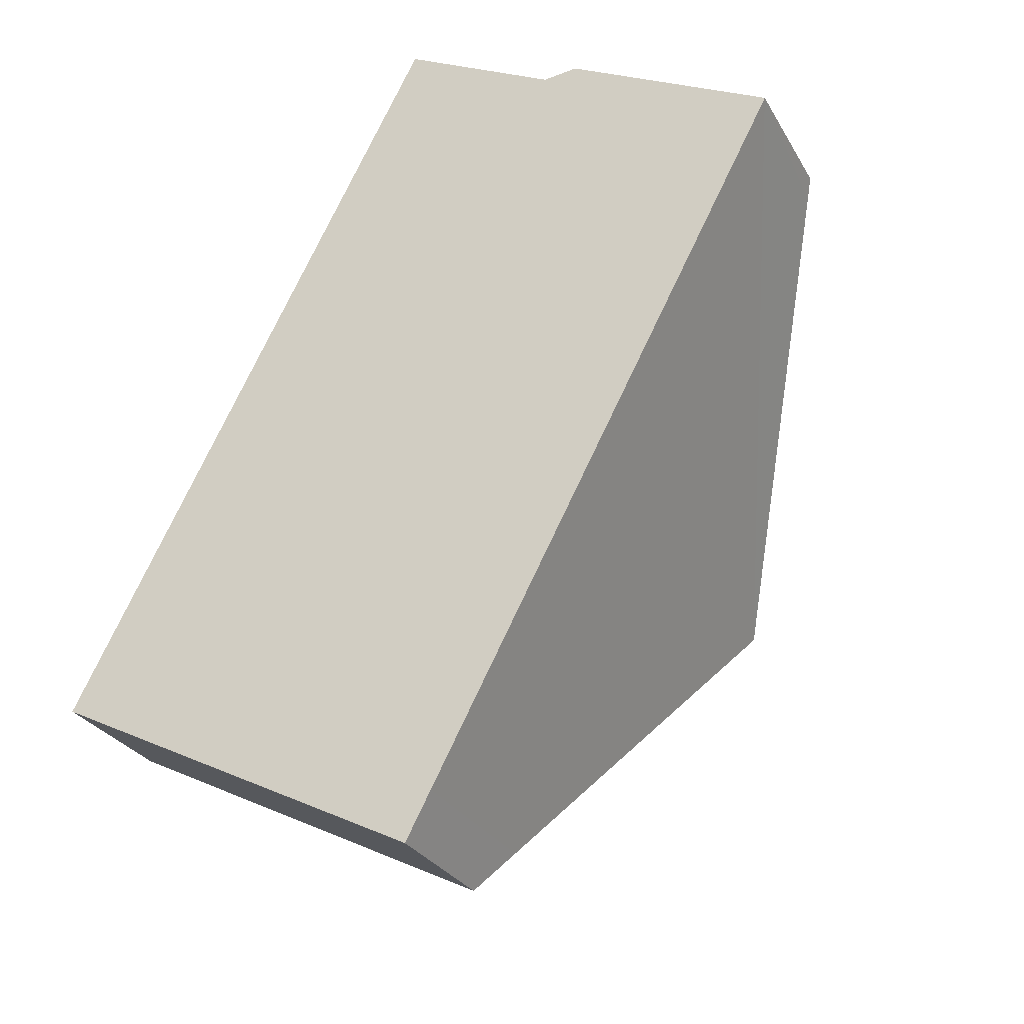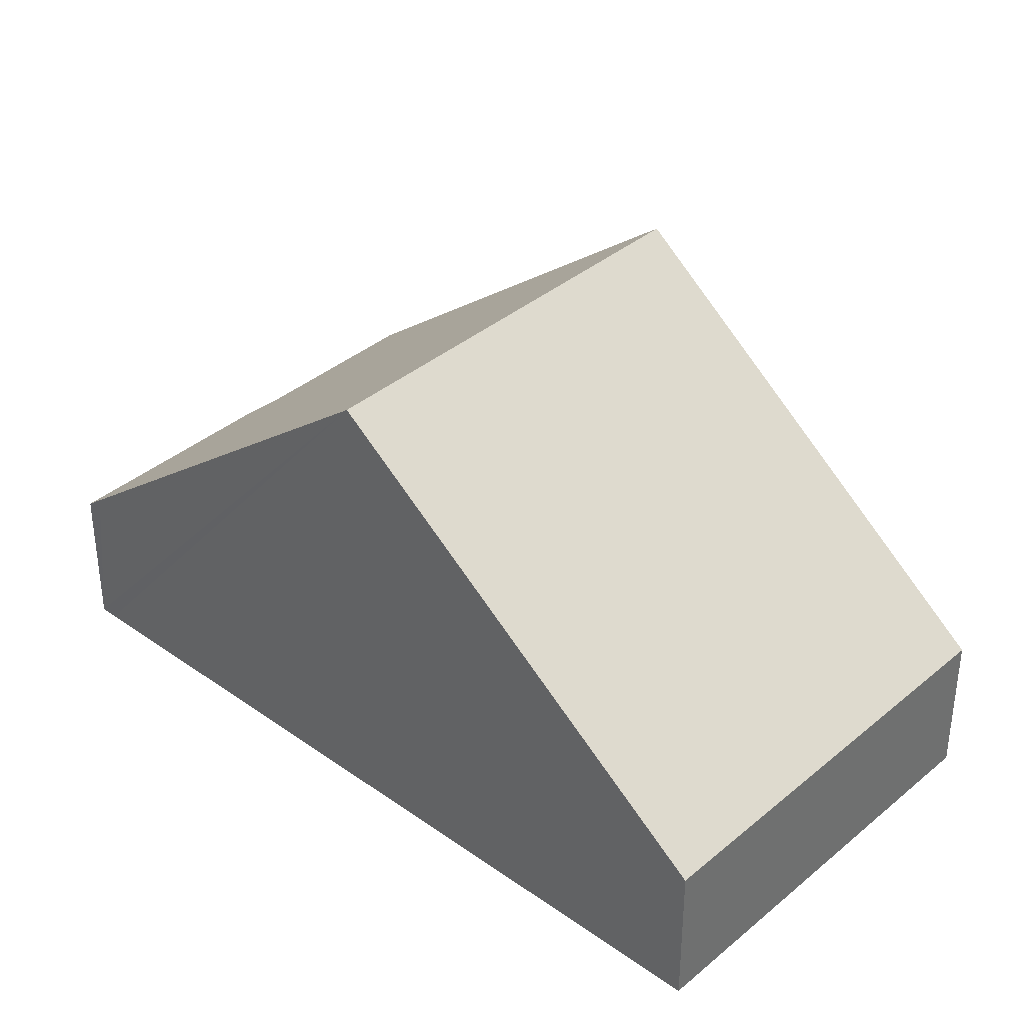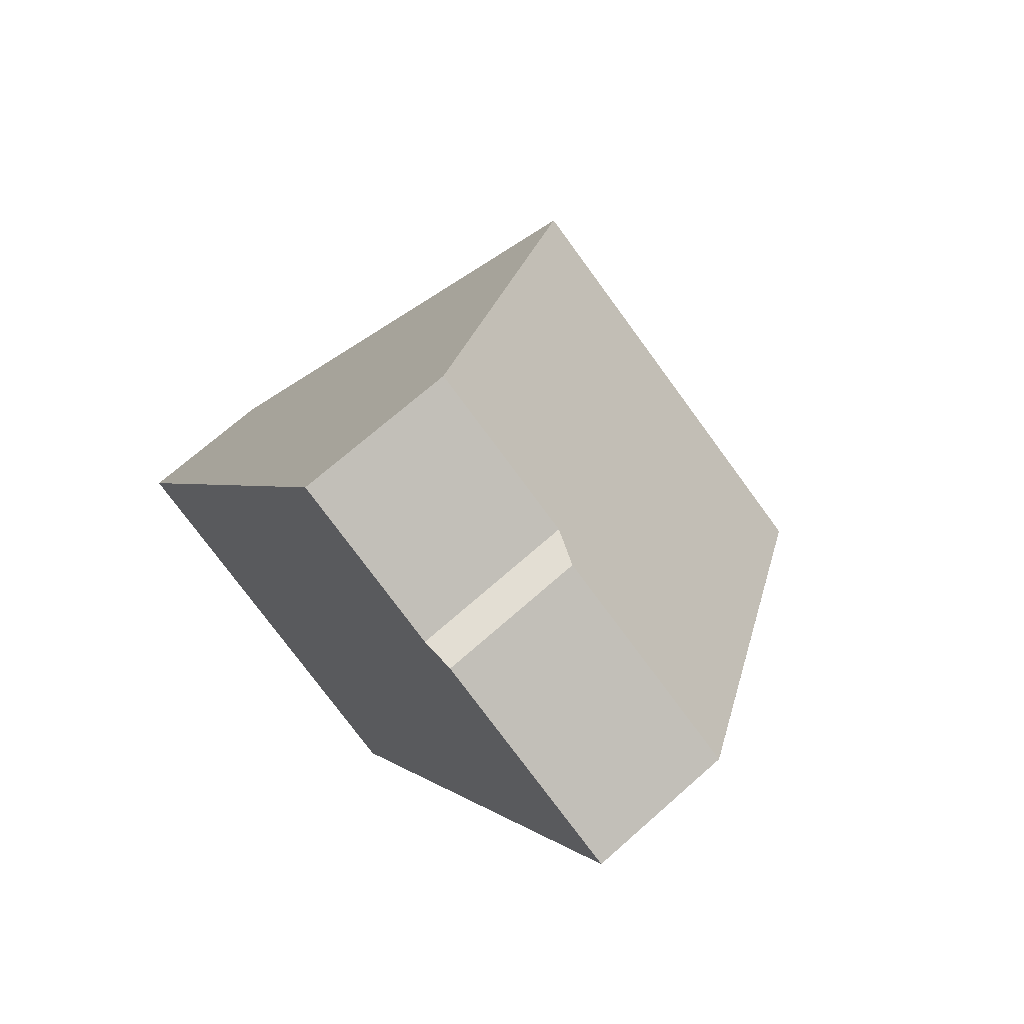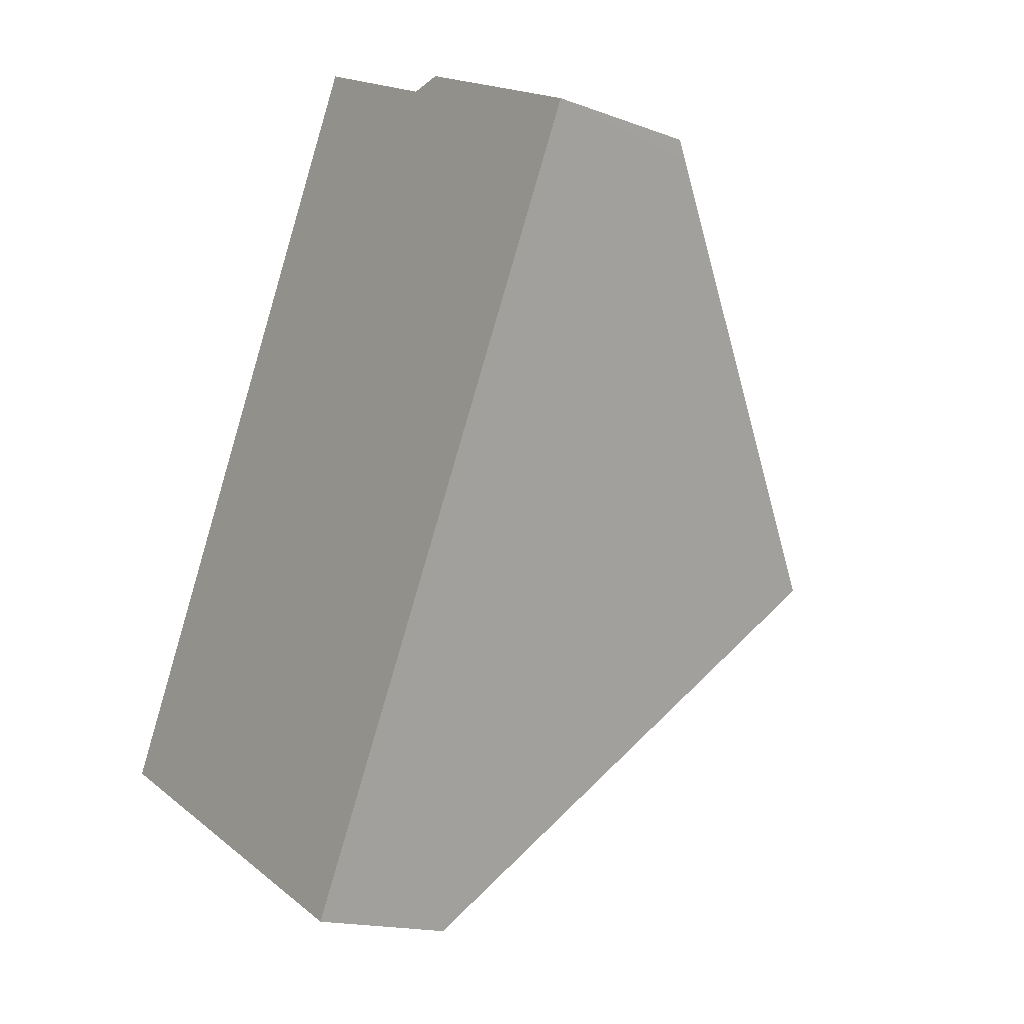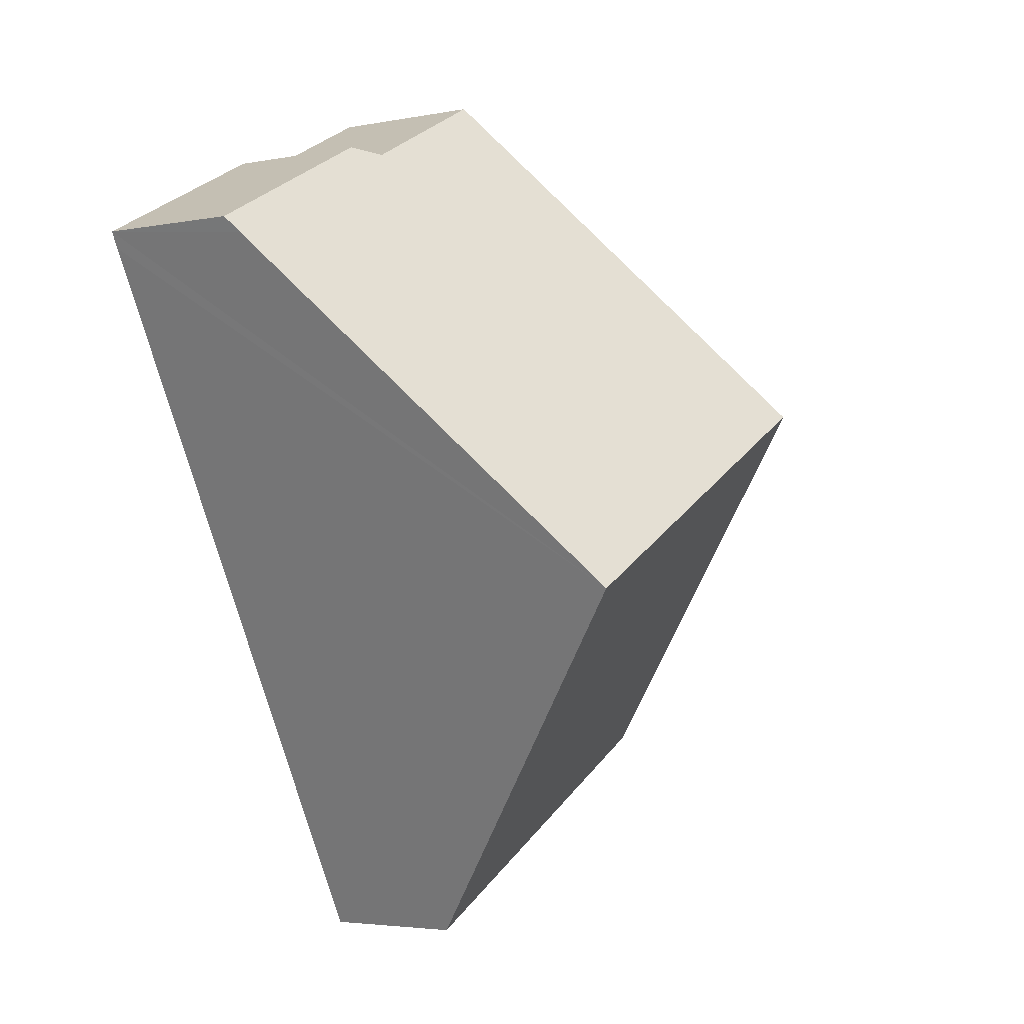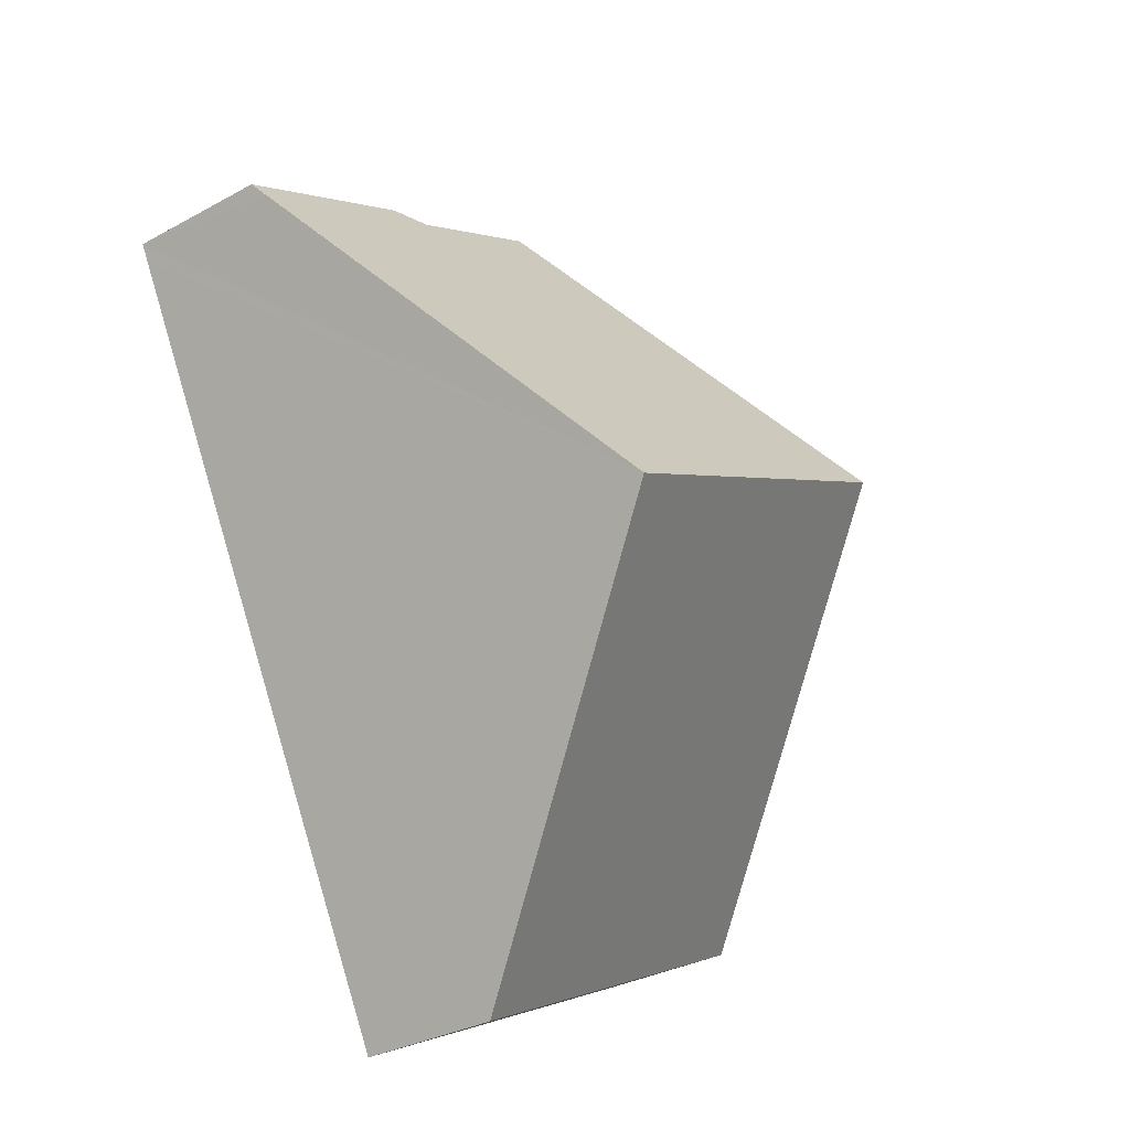
<metadata>
{"format":"obj","ext":"obj","renderer":"f3d","projection":"perspective","resolution":1024,"background":"white","views":[{"elev":-28.3,"azim":24.5,"up":"+Z"},{"elev":37.5,"azim":160.3,"up":"+Y"},{"elev":69.7,"azim":48.4,"up":"+Z"},{"elev":-16.4,"azim":53.0,"up":"+Z"},{"elev":-3.7,"azim":123.0,"up":"+Z"},{"elev":-32.5,"azim":127.3,"up":"+Z"}]}
</metadata>
<code>
v  9.385 2.861 11.24
v  3.384 8.254 6.49
v  6.615 2.852 12.68
v  10.22 8.254 2.949
v  9.998 2.6 11.3
v  13.64 2.612 9.398
v  13.49 2.858 9.115
v  0 2.595 1.589e-16
v  7.244 3.335 -2.673
v  6.796 2.595 -3.519
v  0.433 3.319 0.831
v  6.796 2.155e-16 -3.519
v  0 0 0
v  0.433 -5.088e-17 0.831
v  3.384 -3.974e-16 6.49
v  6.615 -7.767e-16 12.68
v  9.385 -6.881e-16 11.24
v  9.998 -6.919e-16 11.3
v  13.64 -5.755e-16 9.398
v  13.49 -5.581e-16 9.115
v  10.22 -1.806e-16 2.949
v  7.244 1.637e-16 -2.673
g defaultobject
f 1 2 3
f 2 1 4
f 4 1 5
f 4 5 6
f 4 6 7
f 8 9 10
f 9 8 4
f 4 8 2
f 2 8 11
f 12 8 10
f 8 12 13
f 13 11 8
f 11 13 2
f 2 13 14
f 2 14 15
f 2 15 3
f 3 15 16
f 3 17 1
f 17 3 16
f 17 5 1
f 5 17 18
f 5 19 6
f 19 5 18
f 19 7 6
f 7 19 4
f 4 19 20
f 4 20 21
f 4 21 9
f 9 21 22
f 9 22 10
f 10 22 12
f 18 20 19
f 20 18 21
f 21 18 17
f 21 17 16
f 21 16 15
f 21 15 22
f 22 15 14
f 22 14 12
f 12 14 13

</code>
